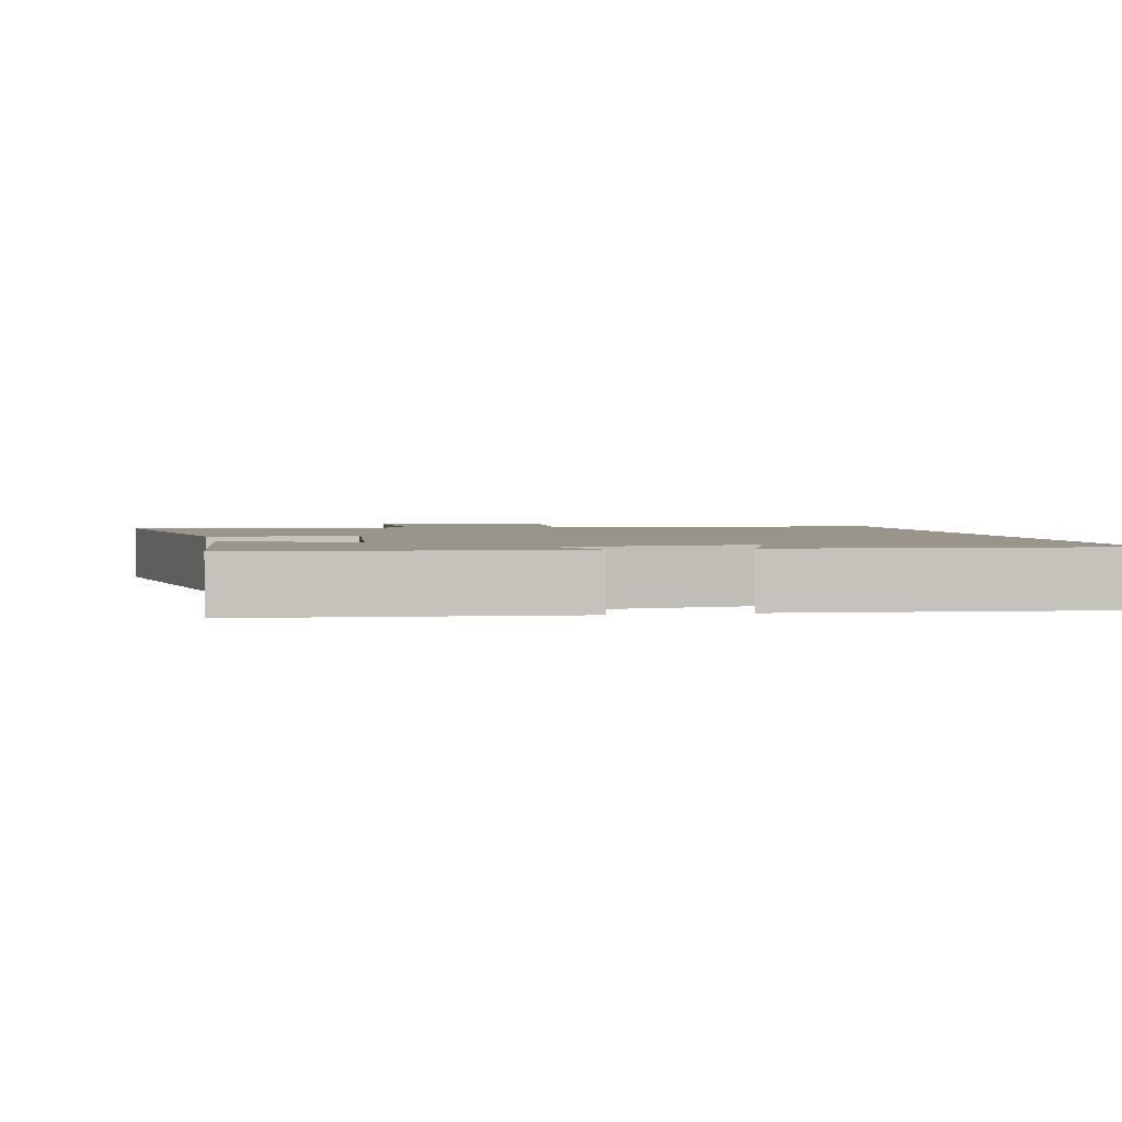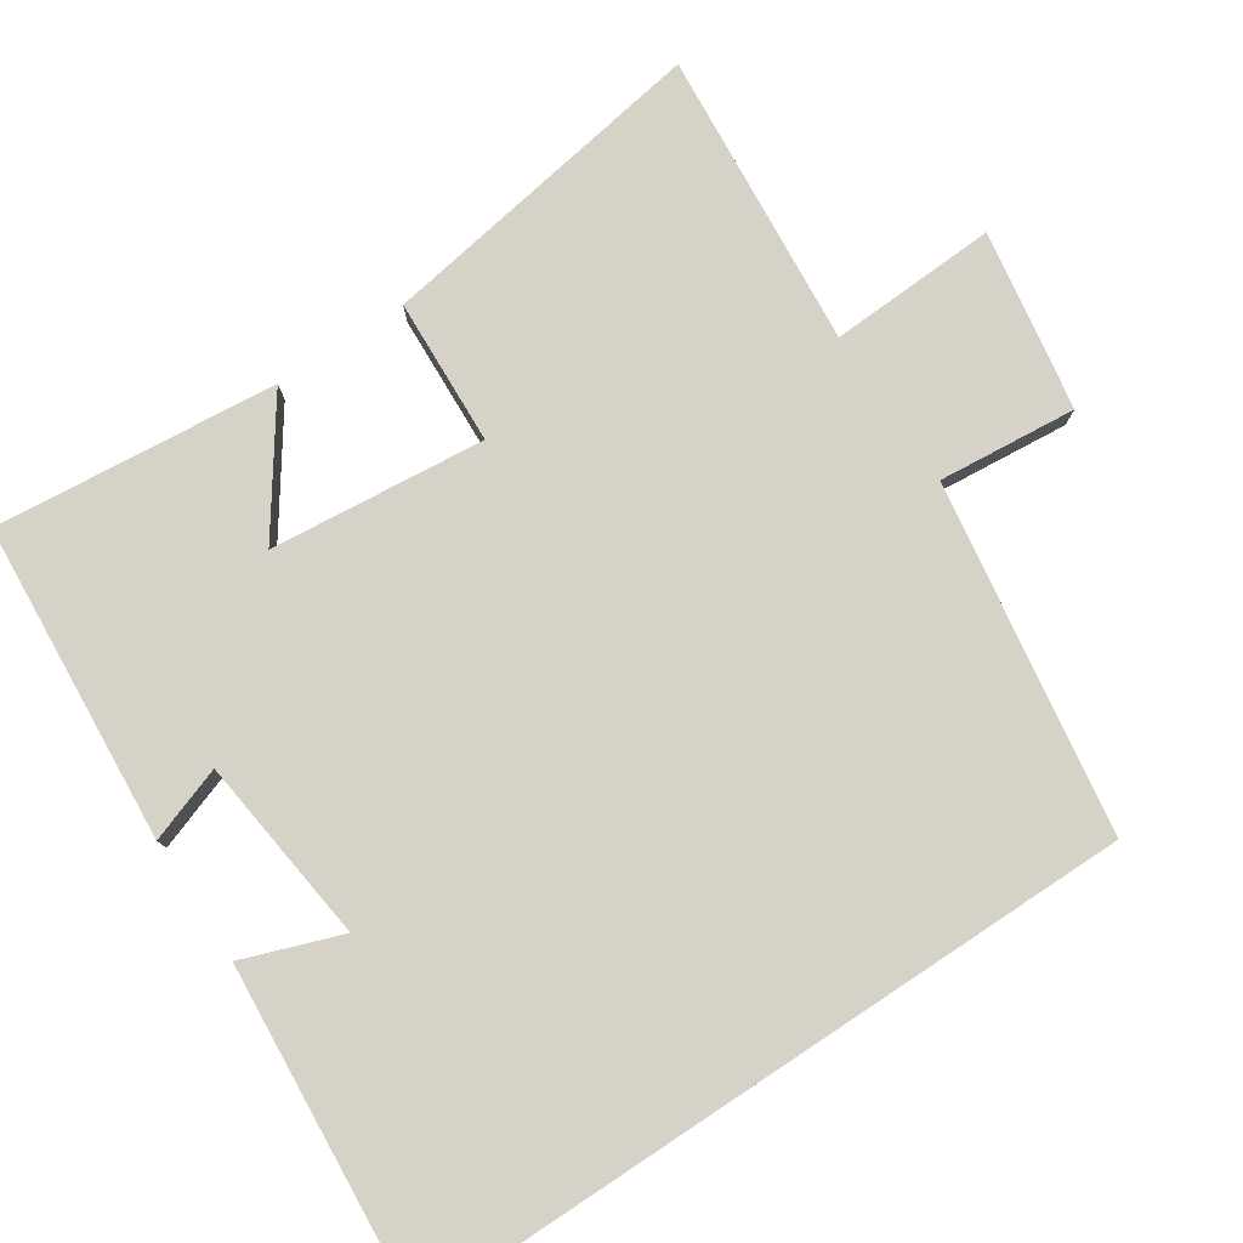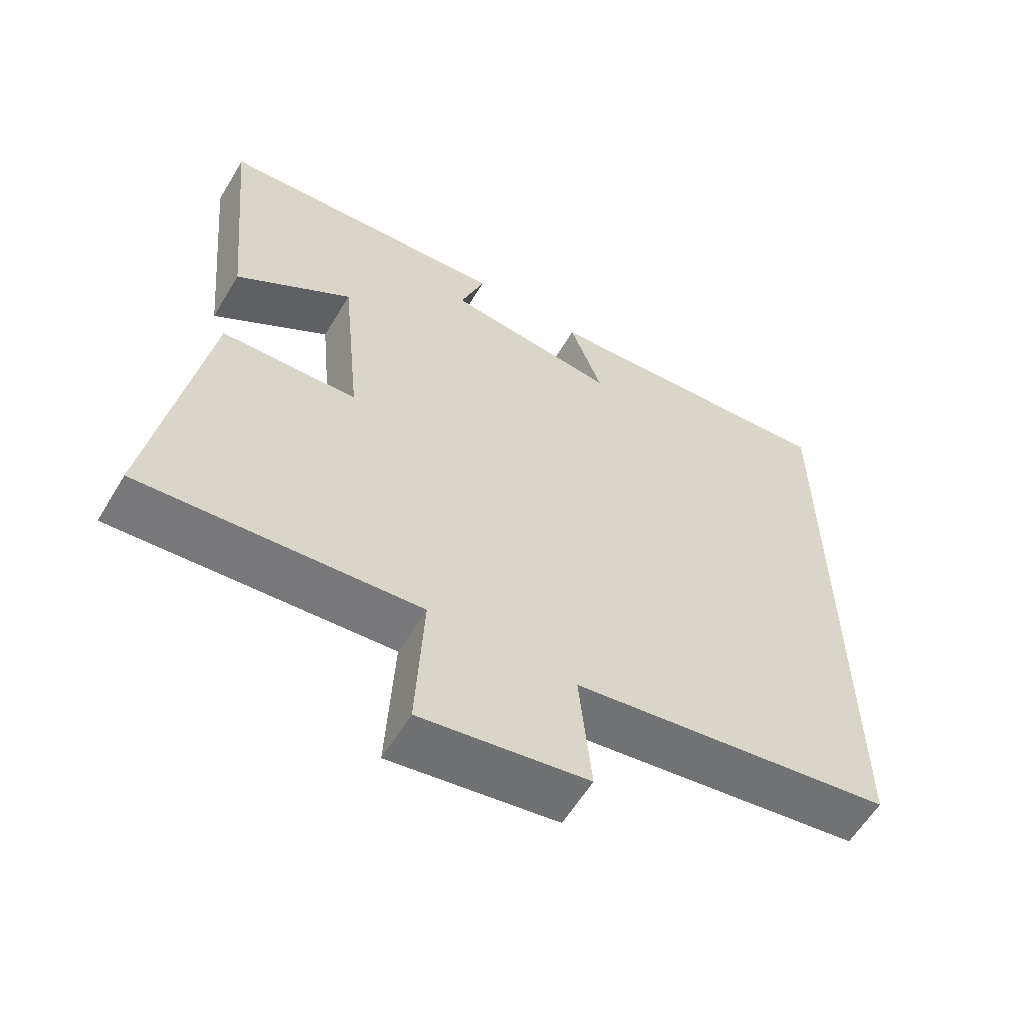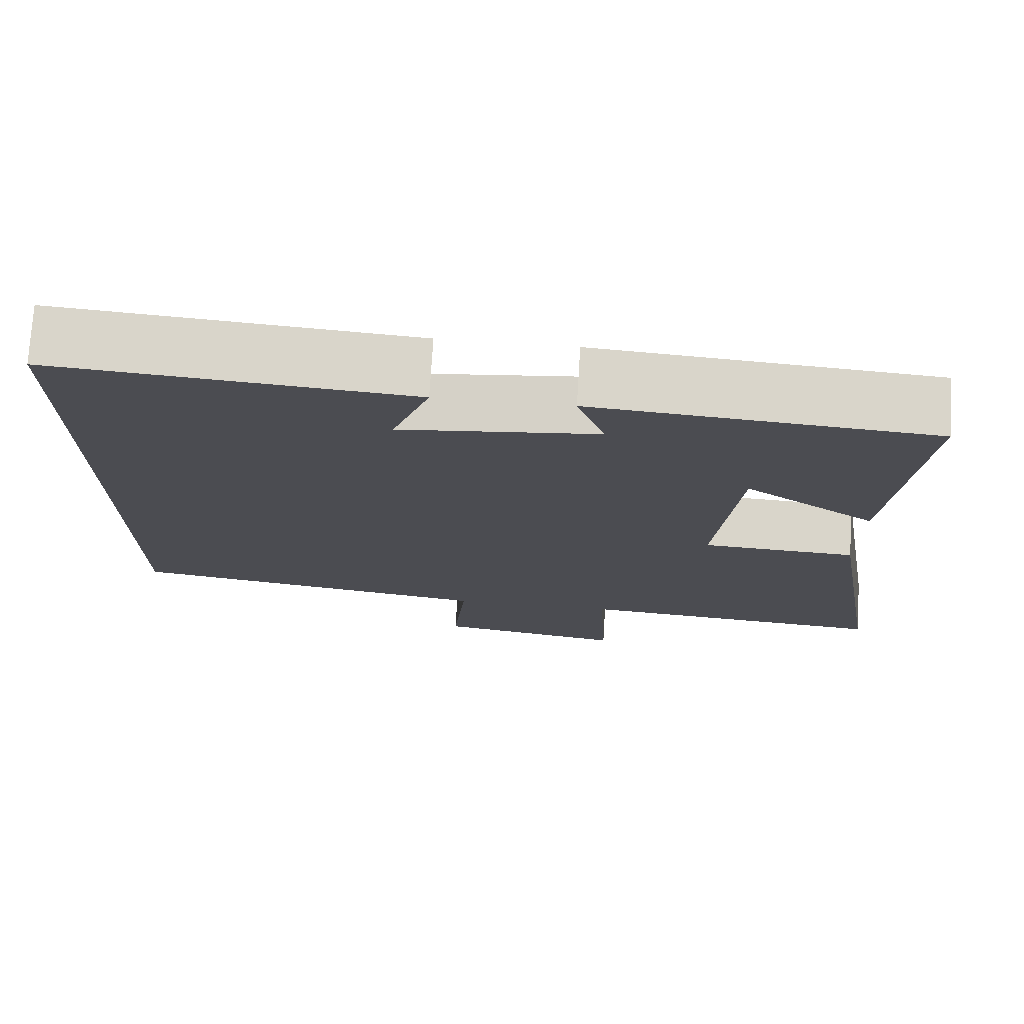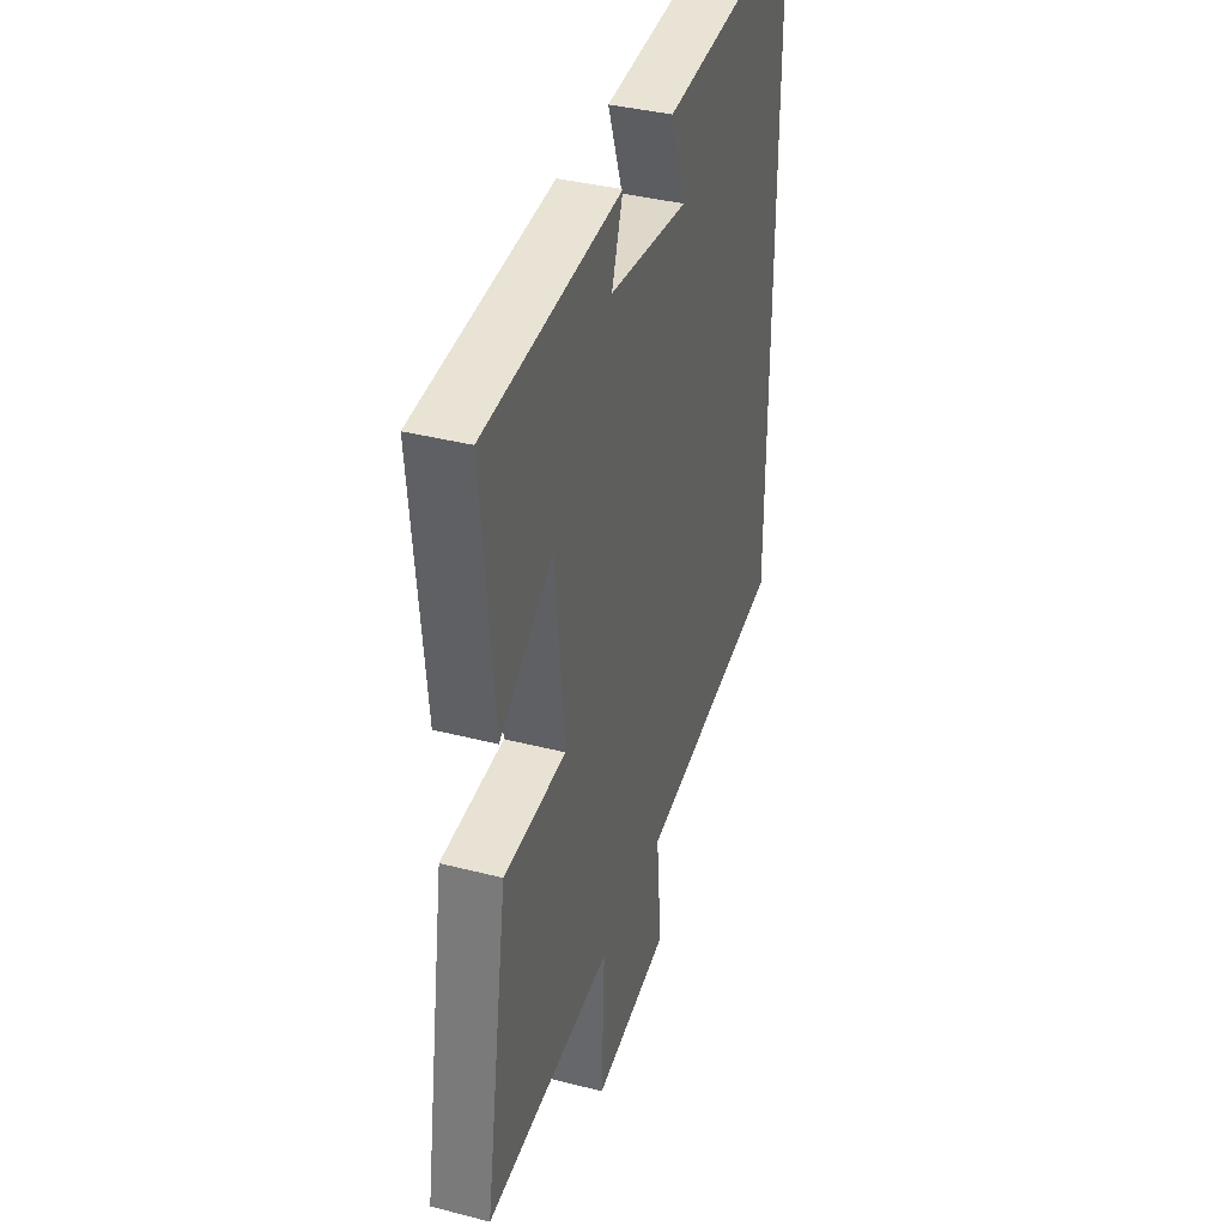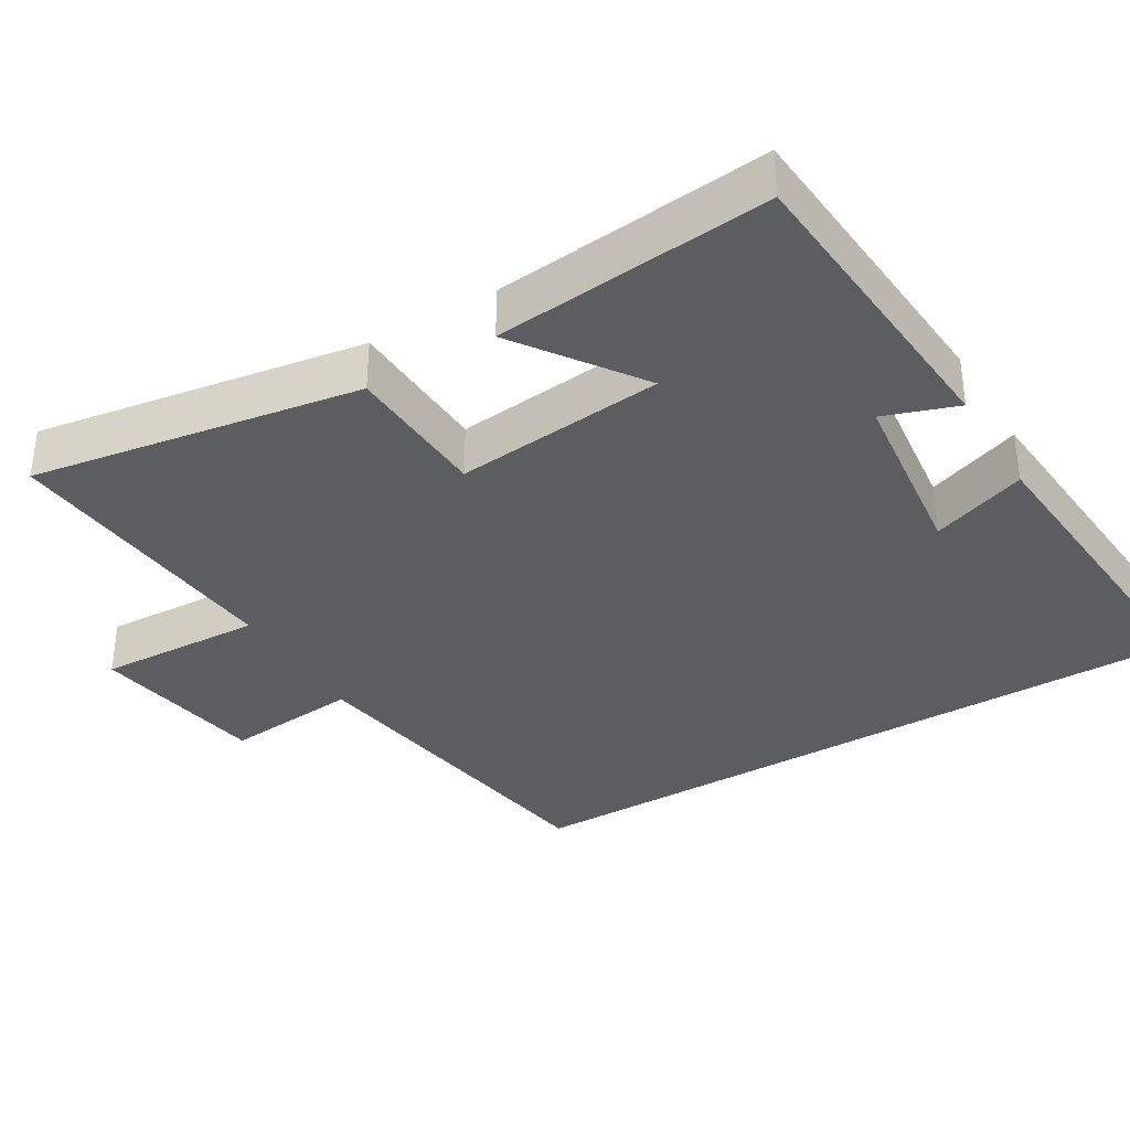
<metadata>
{"format":"obj","ext":"obj","renderer":"f3d","projection":"perspective","resolution":1024,"background":"white","views":[{"elev":2.2,"azim":-11.8,"up":"+Y"},{"elev":78.6,"azim":56.5,"up":"+Y"},{"elev":-59.6,"azim":-30.9,"up":"+Z"},{"elev":74.7,"azim":-176.5,"up":"+Z"},{"elev":37.7,"azim":-71.8,"up":"+Z"},{"elev":-35.7,"azim":-59.0,"up":"+Y"}]}
</metadata>
<code>
v 0.5 0.07 -0.428
v 0.035 0.07 -0.5
v 0.052 0.07 -0.684
v -0.188 0.07 -0.724
v -0.177 0.07 -0.5
v -0.574 0.07 -0.533
v -0.5 0.07 -0.086
v -0.305 0.07 -0.077
v -0.333 0.07 0.209
v -0.5 0.07 0.092
v -0.536 0.07 0.468
v -0.112 0.07 0.5
v -0.147 0.07 0.4
v 0.101 0.07 0.37
v 0.054 0.07 0.5
v 0.5 0.07 0.535
v 0.5 0 -0.428
v 0.035 0 -0.5
v 0.052 0 -0.684
v -0.188 0 -0.724
v -0.177 0 -0.5
v -0.574 0 -0.533
v -0.5 0 -0.086
v -0.305 0 -0.077
v -0.333 0 0.209
v -0.5 0 0.092
v -0.536 0 0.468
v -0.112 0 0.5
v -0.147 0 0.4
v 0.101 0 0.37
v 0.054 0 0.5
v 0.5 0 0.535
f 14 15 16 1
f 13 14 1 2
f 10 11 12 13
f 9 10 13
f 8 9 13 2
f 5 6 7 8
f 5 8 2 3
f 3 4 5
f 17 32 31 30
f 18 17 30 29
f 29 28 27 26
f 29 26 25
f 18 29 25 24
f 24 23 22 21
f 19 18 24 21
f 21 20 19
f 1 17 18 2
f 2 18 19 3
f 3 19 20 4
f 4 20 21 5
f 5 21 22 6
f 6 22 23 7
f 7 23 24 8
f 8 24 25 9
f 9 25 26 10
f 10 26 27 11
f 11 27 28 12
f 12 28 29 13
f 13 29 30 14
f 14 30 31 15
f 15 31 32 16
f 16 32 17 1

</code>
